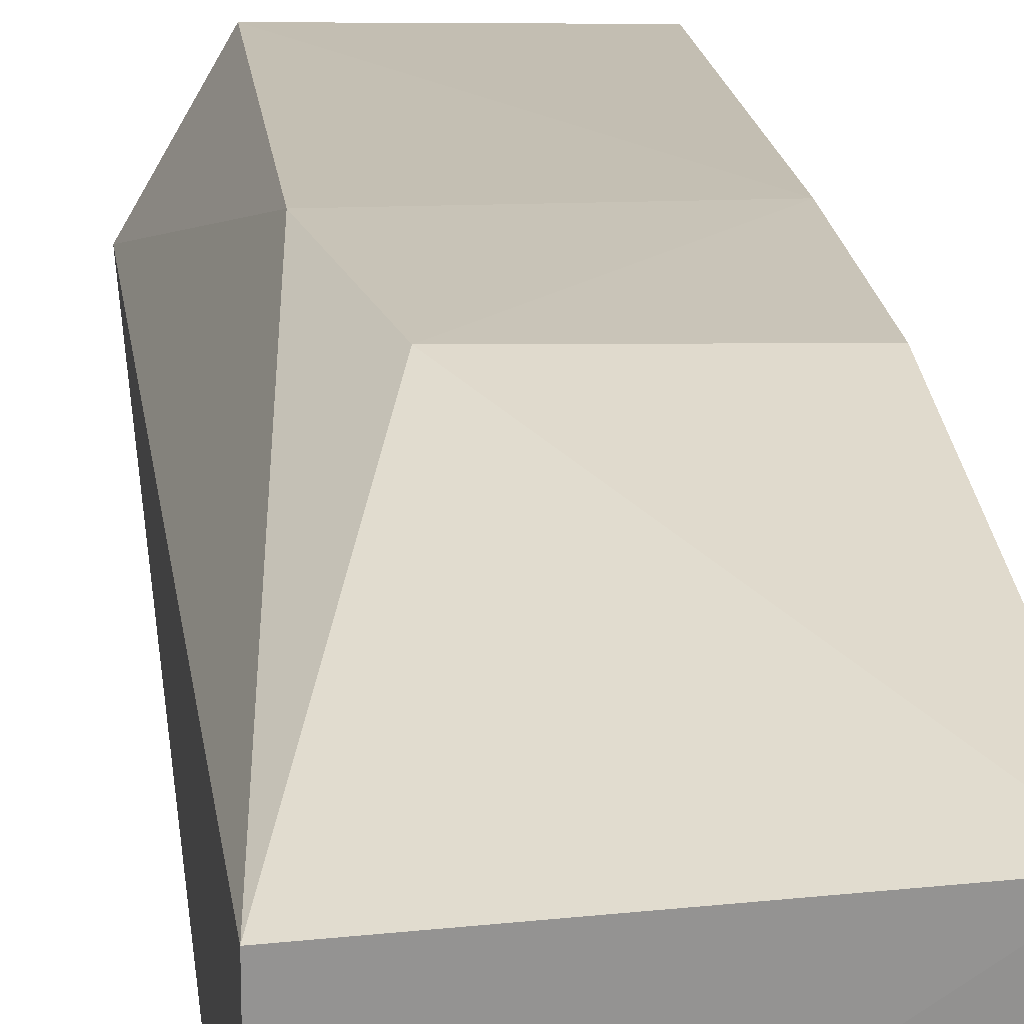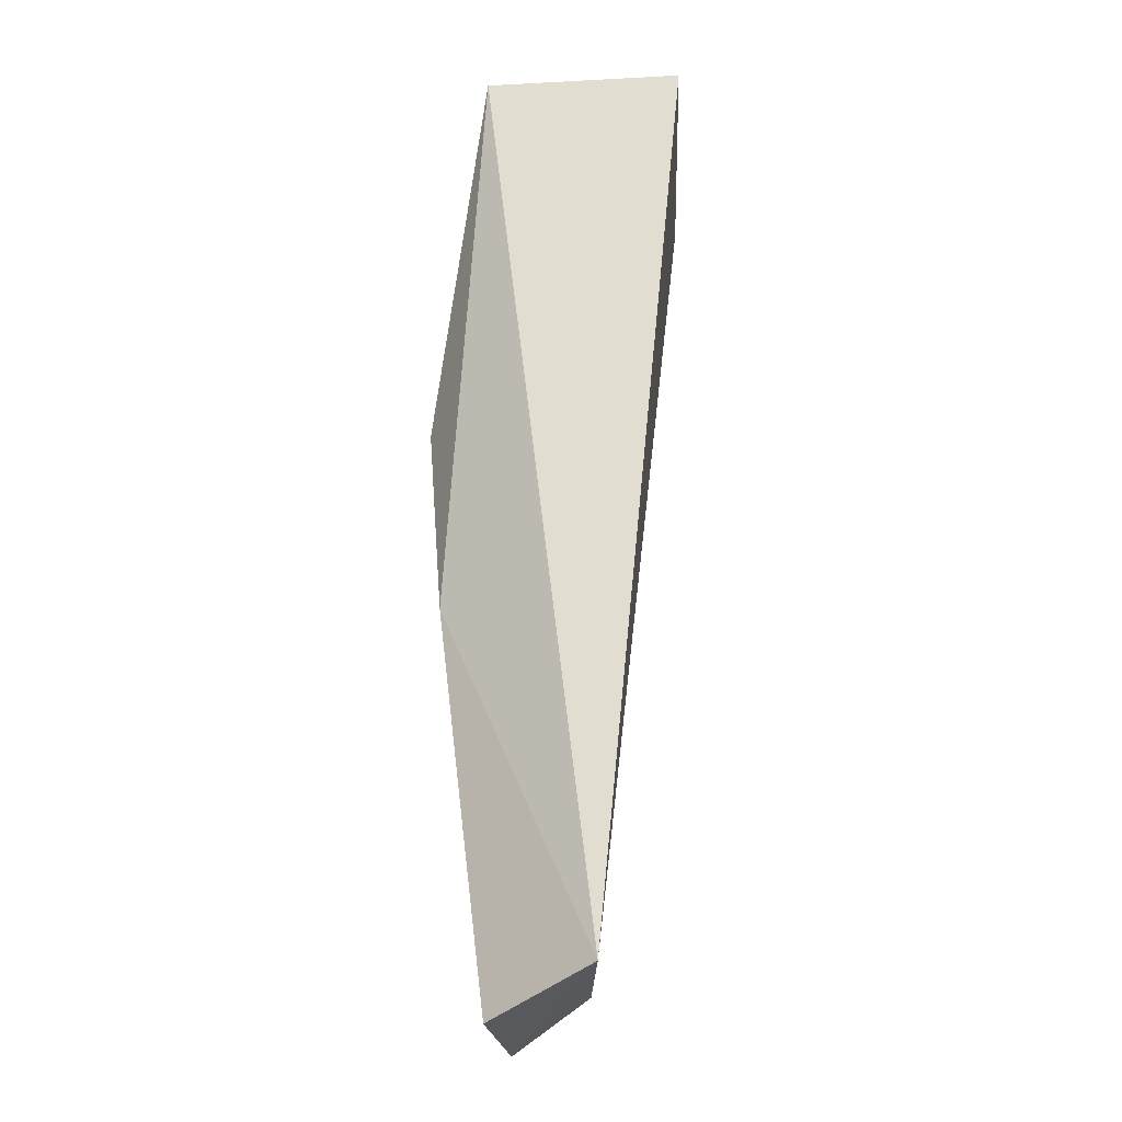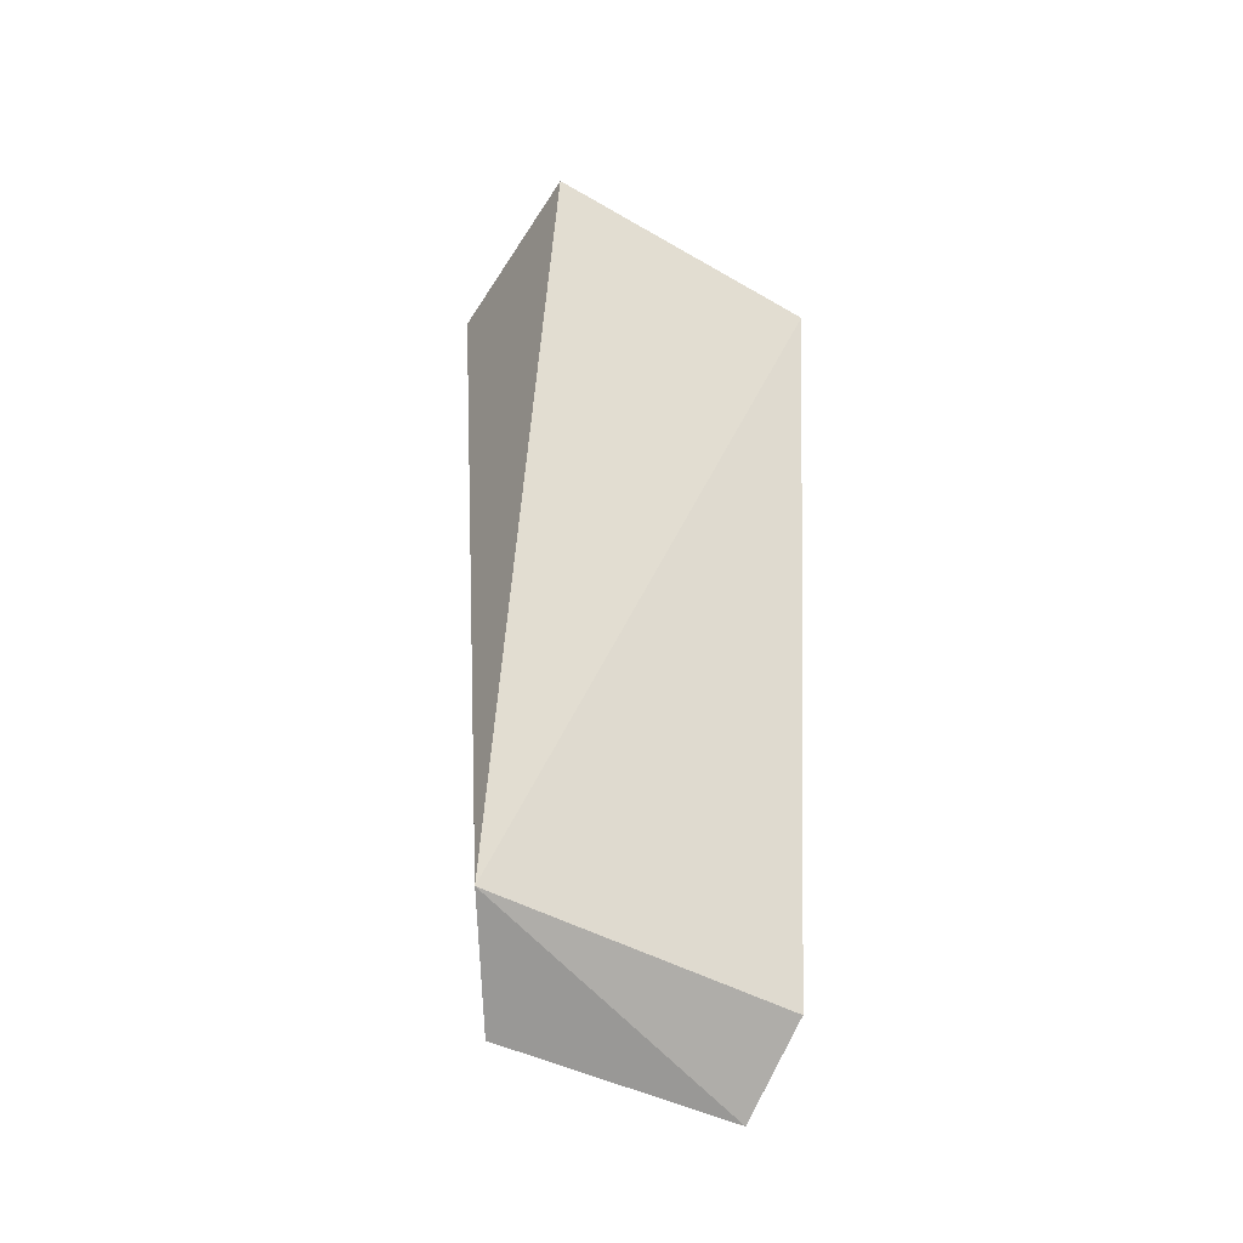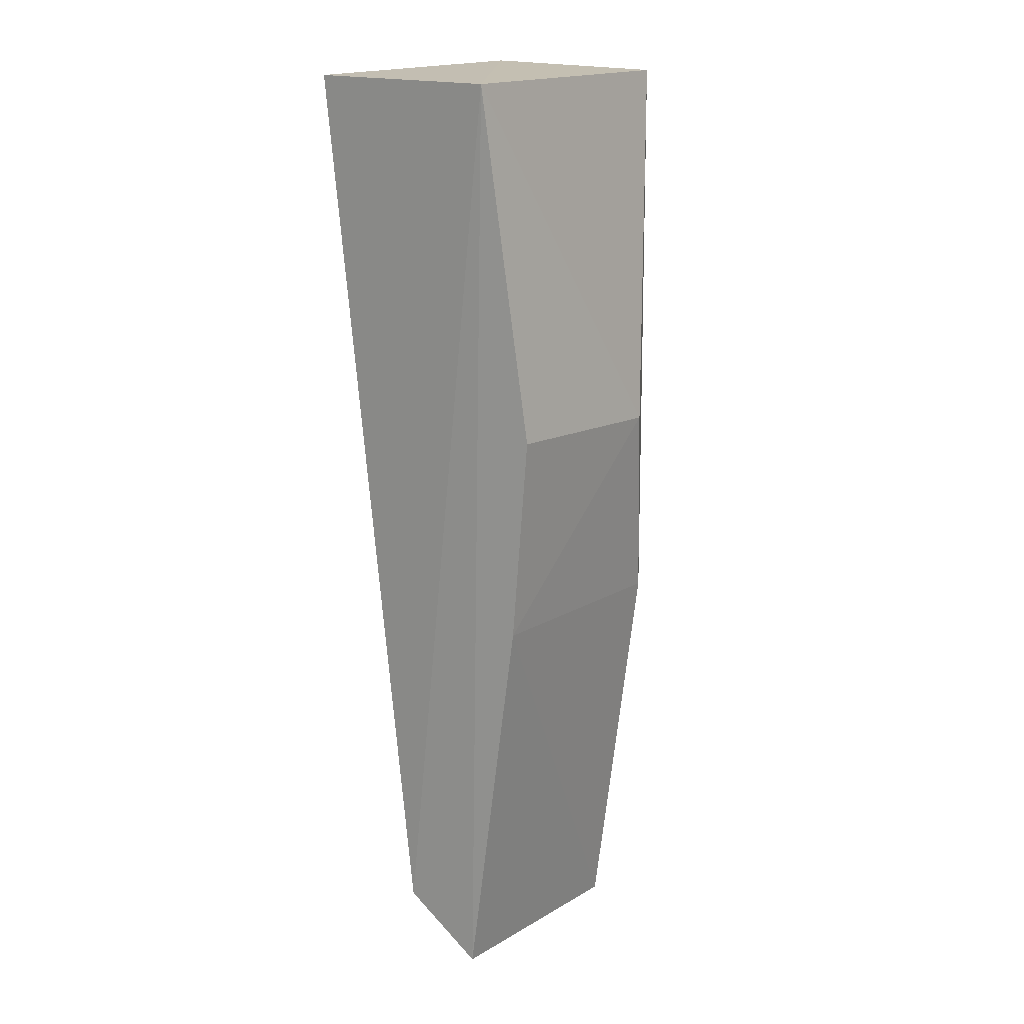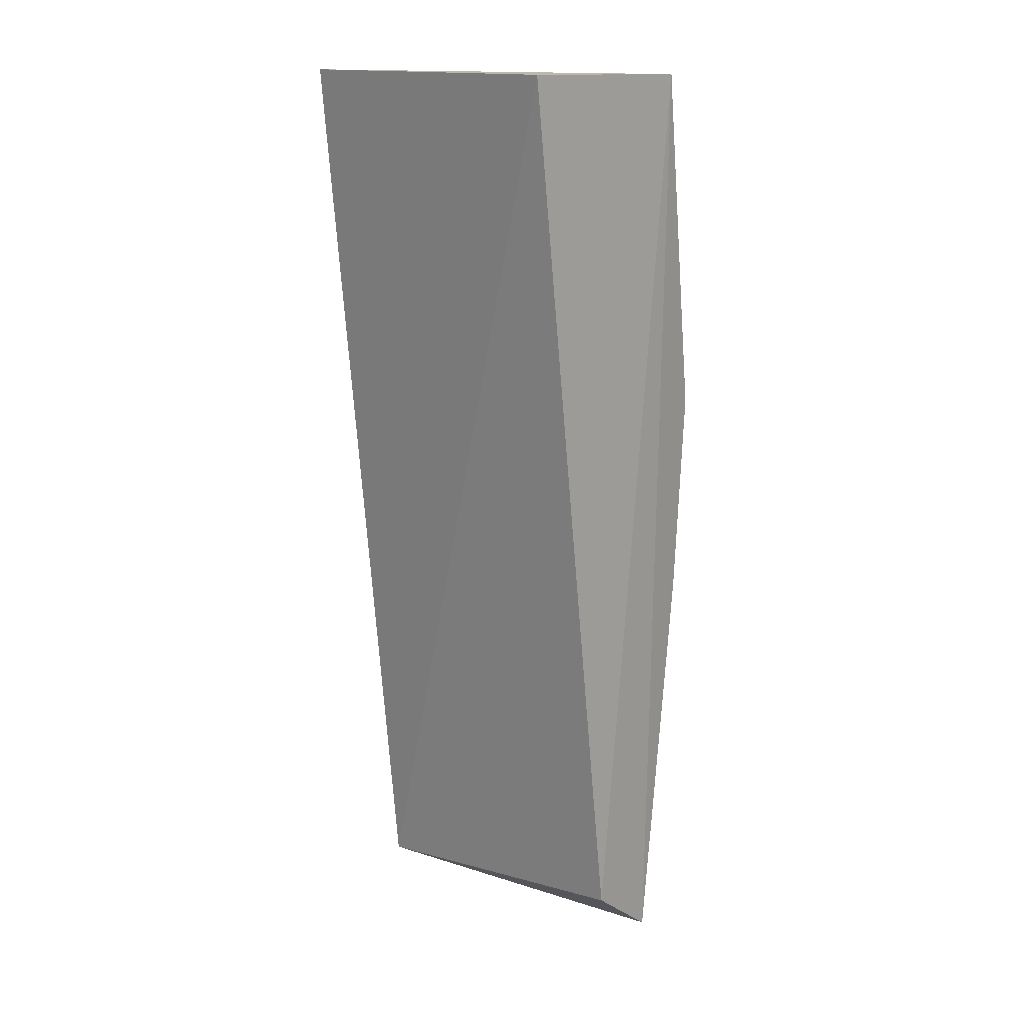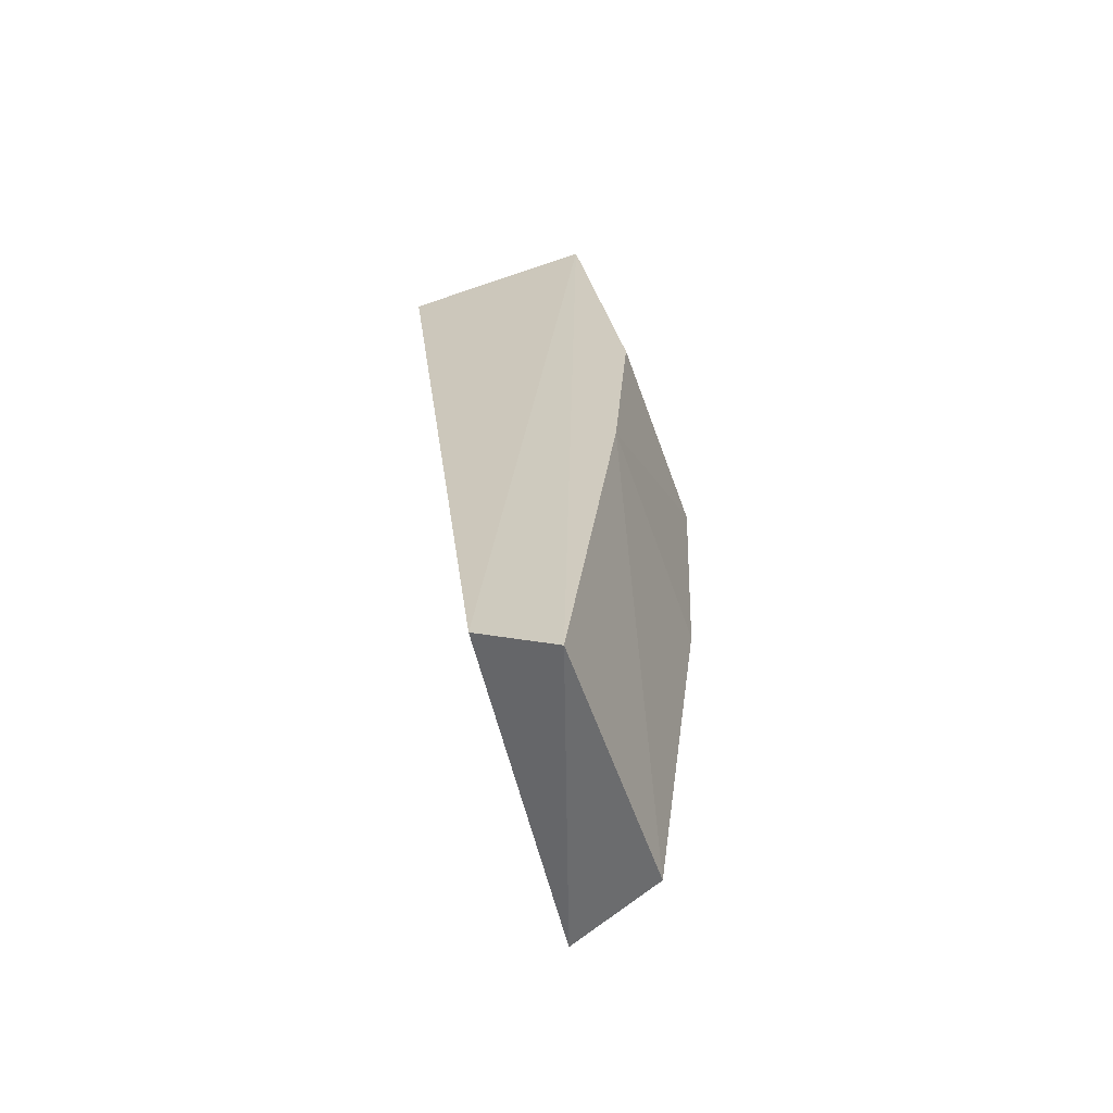
<metadata>
{"format":"obj","ext":"obj","renderer":"f3d","projection":"perspective","resolution":1024,"background":"white","views":[{"elev":24.8,"azim":172.5,"up":"+Z"},{"elev":-23.2,"azim":92.8,"up":"+Y"},{"elev":-50.3,"azim":148.1,"up":"+Y"},{"elev":16.8,"azim":-53.6,"up":"+Y"},{"elev":14.5,"azim":-137.5,"up":"+Y"},{"elev":-63.2,"azim":-71.5,"up":"+Y"}]}
</metadata>
<code>
v -0.1975 0.06077 0.02222
v -0.1976 0.04075 0.01986
v -0.1975 0.06086 0.01787
v -0.2042 0.06081 0.01793
v -0.2041 0.04864 0.02309
v -0.2042 0.06077 0.02237
v -0.199 0.04849 0.02318
v -0.2043 0.04133 0.02022
v -0.1997 0.05291 0.02356
v -0.1991 0.03987 0.02214
v -0.2042 0.04005 0.02196
v -0.204 0.05316 0.02344
f 1 2 3
f 3 2 4
f 6 1 3
f 6 3 4
f 7 2 1
f 8 4 2
f 8 6 4
f 9 5 7
f 9 7 1
f 9 1 6
f 10 7 5
f 10 2 7
f 11 6 8
f 11 10 5
f 11 8 2
f 11 2 10
f 12 9 6
f 12 5 9
f 12 11 5
f 12 6 11

</code>
